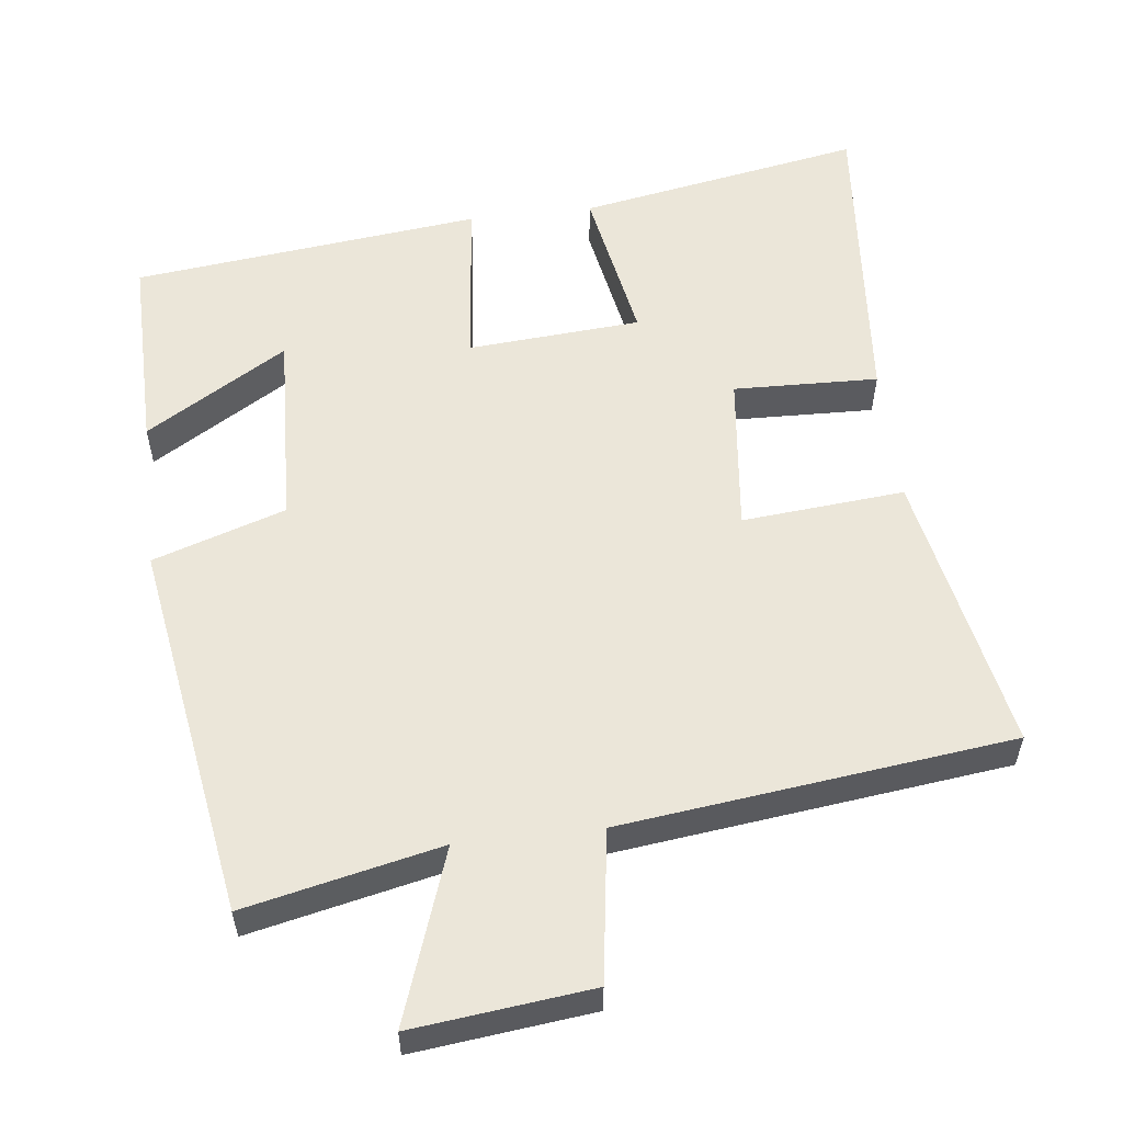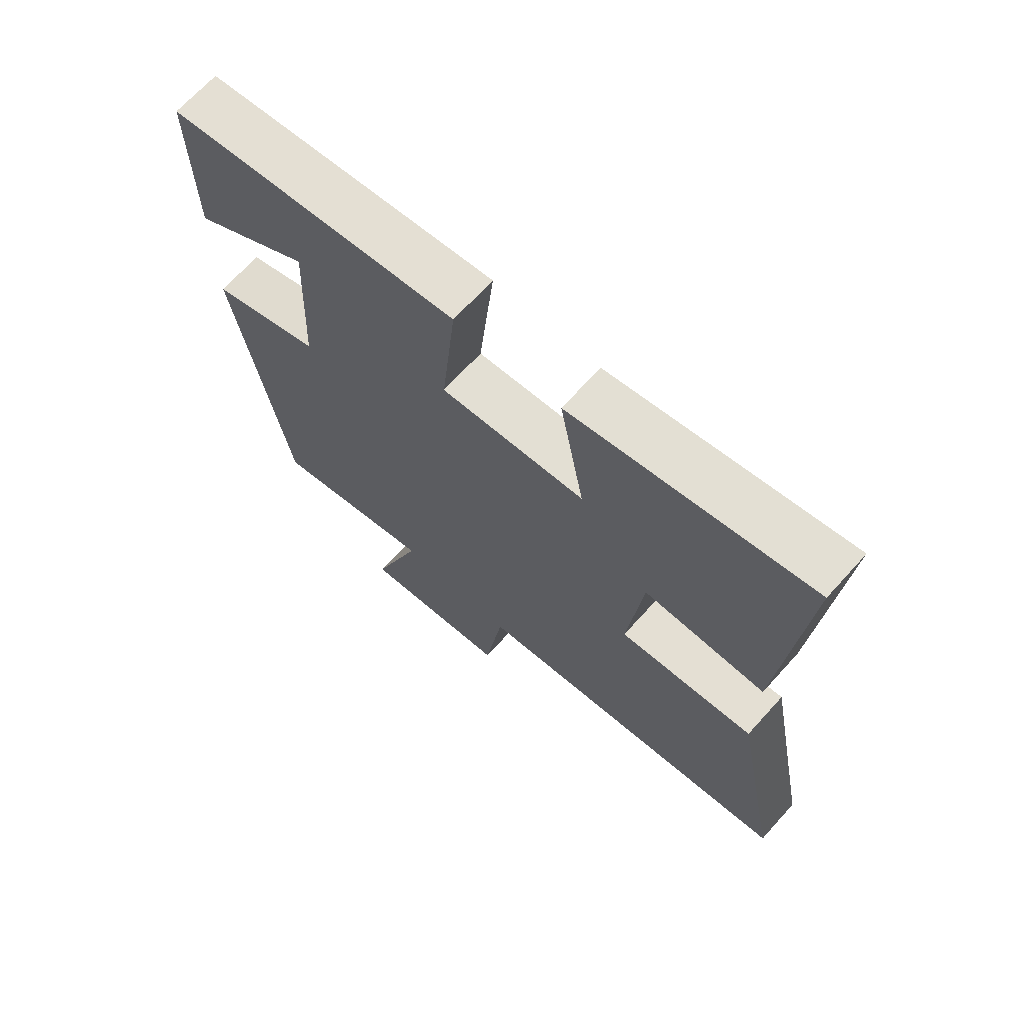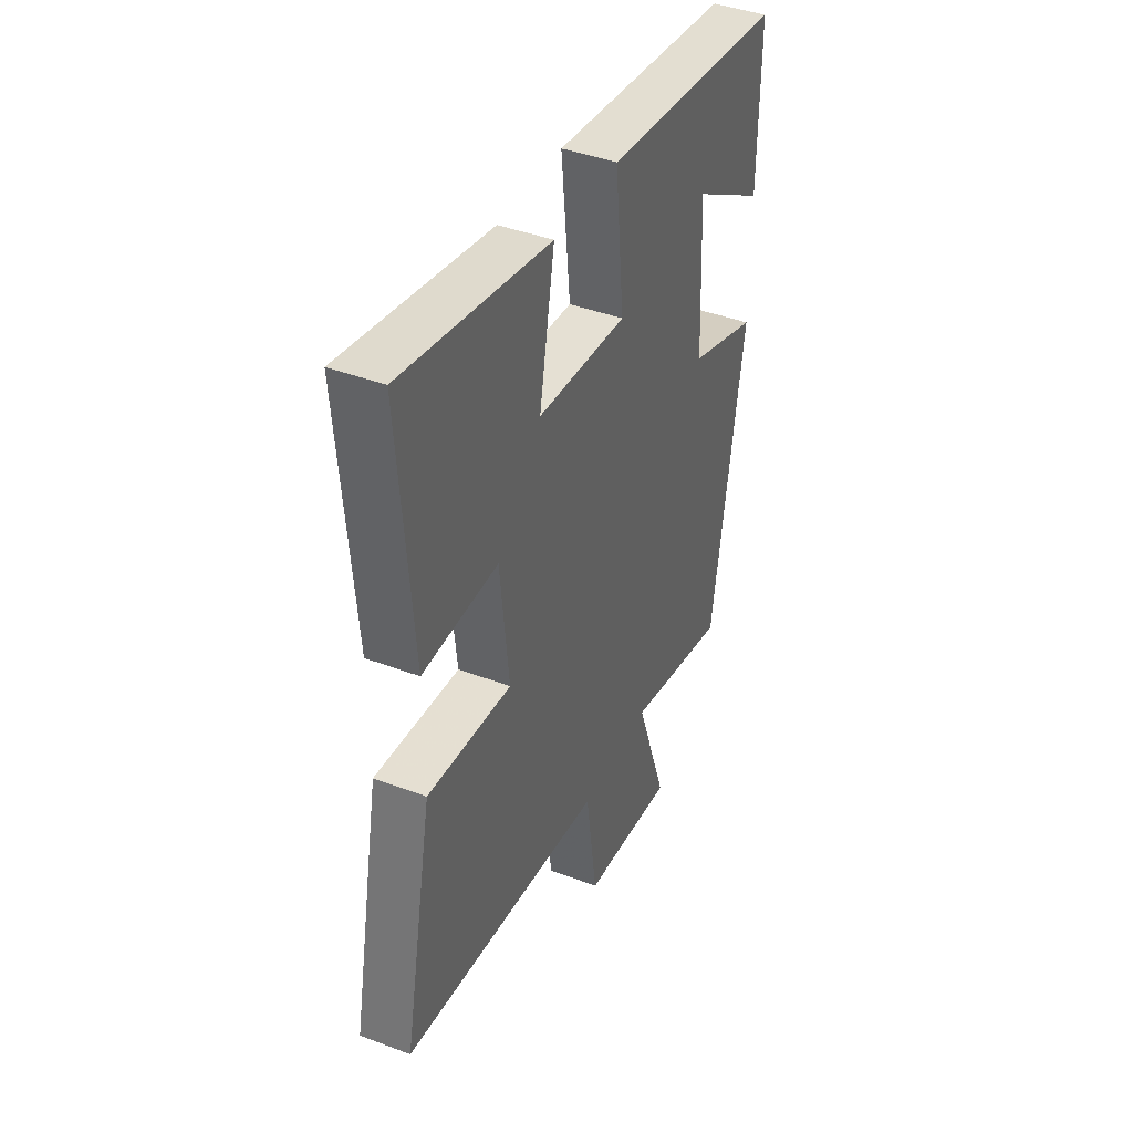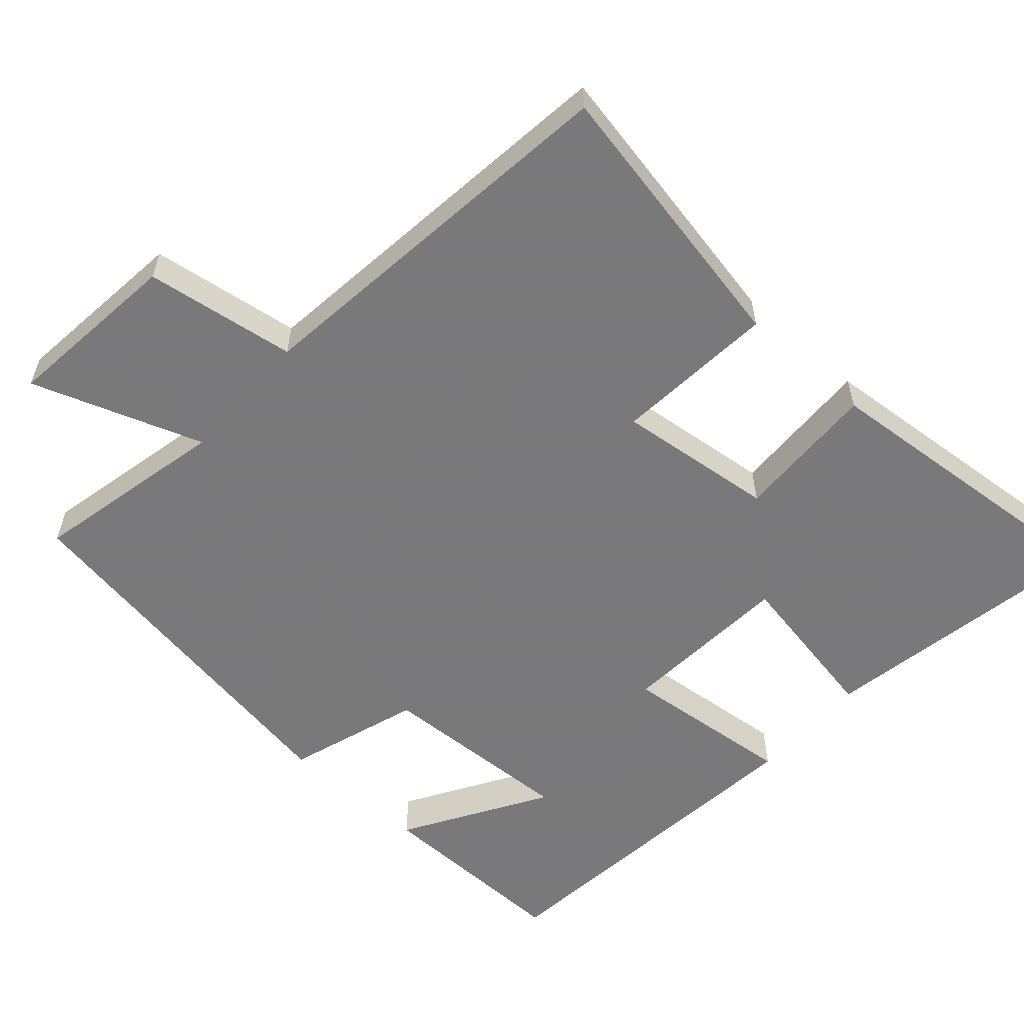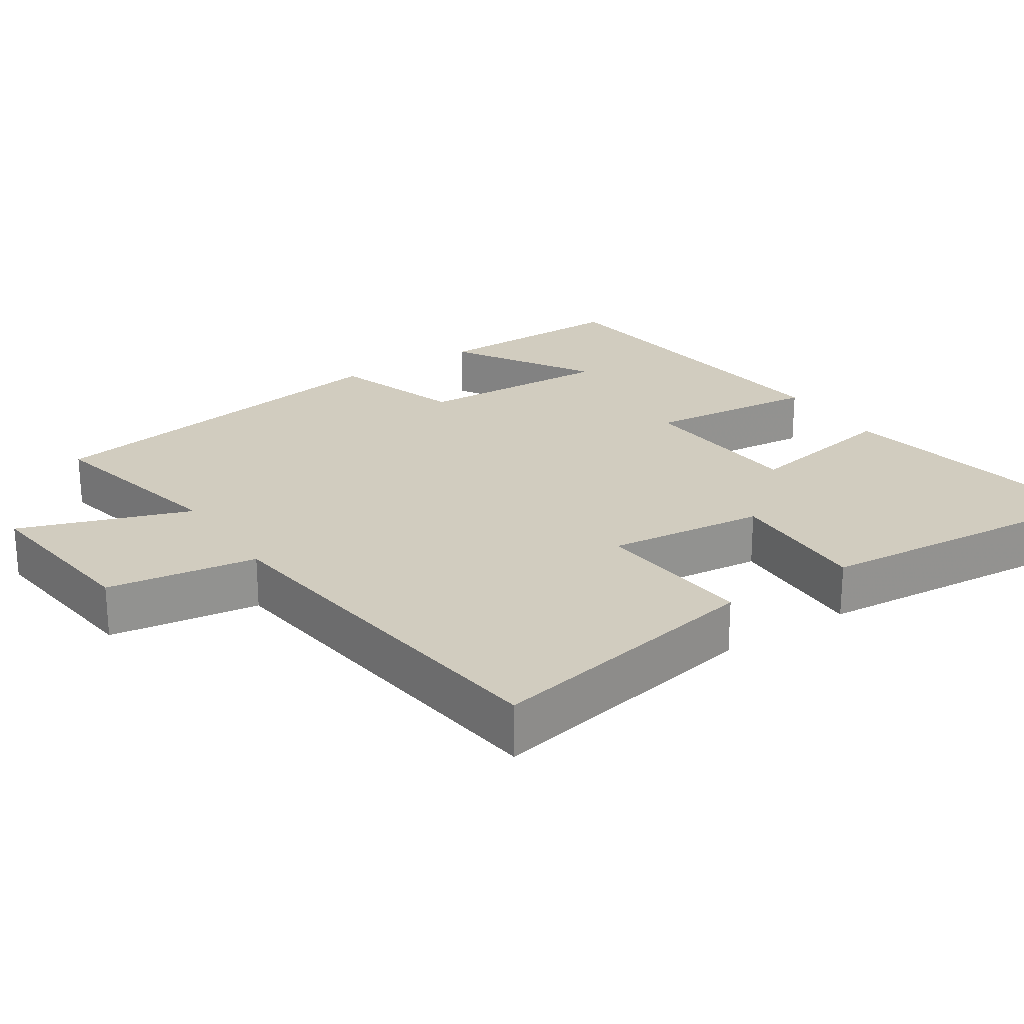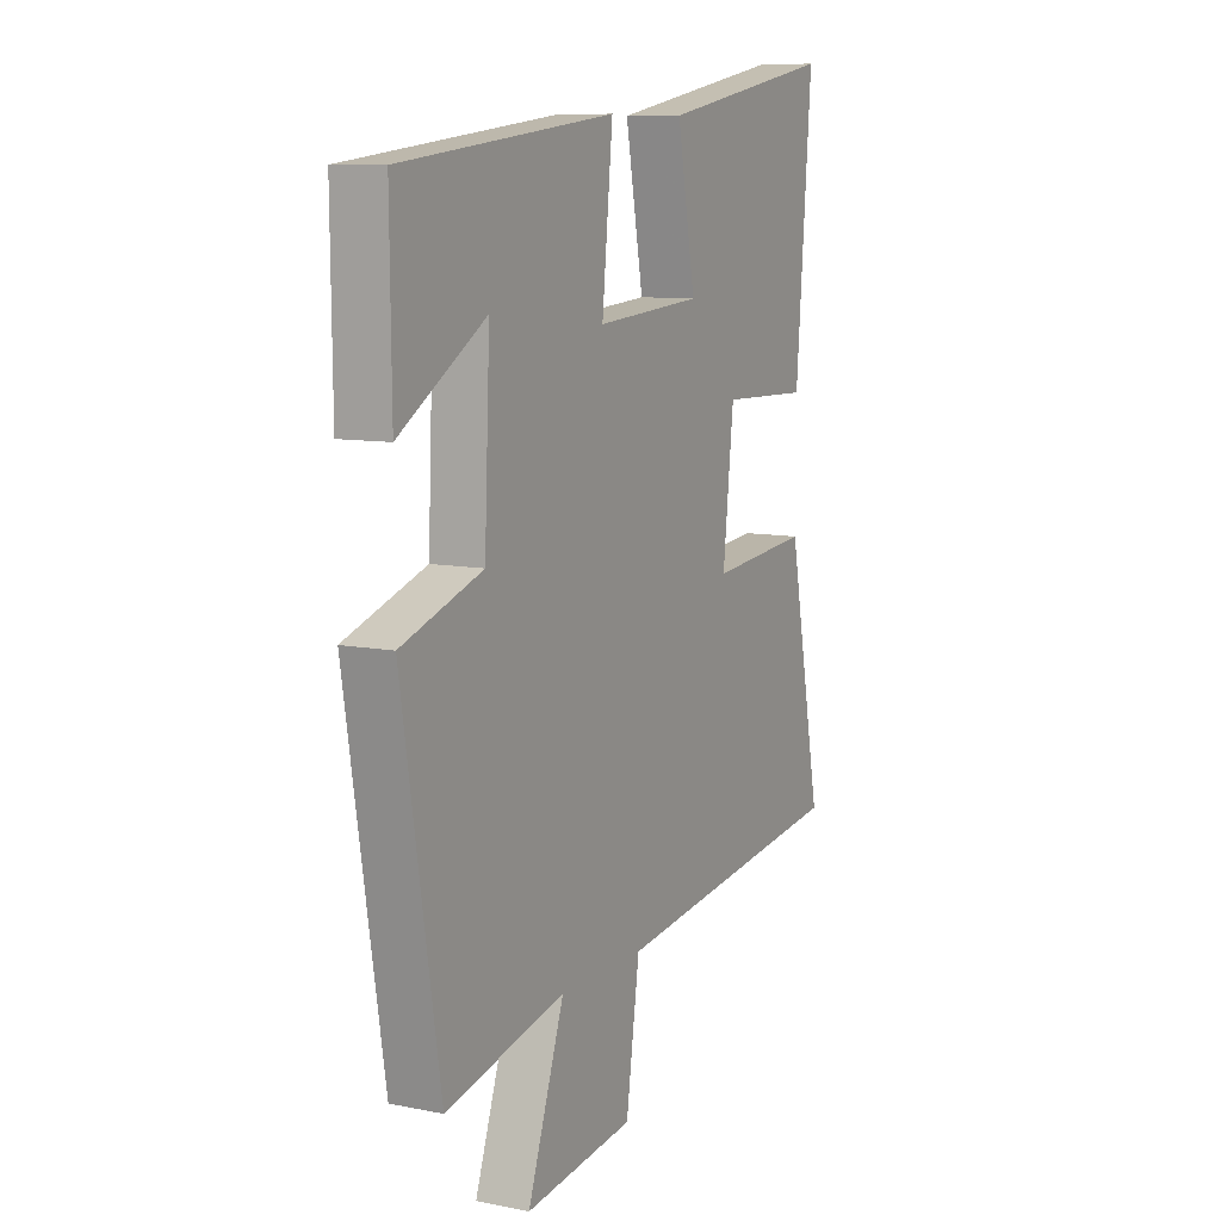
<metadata>
{"format":"obj","ext":"obj","renderer":"f3d","projection":"perspective","resolution":1024,"background":"white","views":[{"elev":56.2,"azim":173.3,"up":"+Y"},{"elev":68.4,"azim":-137.9,"up":"+Z"},{"elev":41.6,"azim":-65.5,"up":"+Z"},{"elev":-57.8,"azim":-131.5,"up":"+Y"},{"elev":23.9,"azim":-123.4,"up":"+Y"},{"elev":9.5,"azim":117.6,"up":"+Z"}]}
</metadata>
<code>
v -0.576 0.07 -0.435
v -0.5 0.07 -0.048
v -0.278 0.07 -0.068
v -0.302 0.07 0.15
v -0.5 0.07 0.144
v -0.535 0.07 0.571
v -0.146 0.07 0.5
v -0.186 0.07 0.282
v 0.05 0.07 0.264
v 0.026 0.07 0.5
v 0.503 0.07 0.445
v 0.5 0.07 0.171
v 0.307 0.07 0.289
v 0.319 0.07 0.019
v 0.5 0.07 -0.041
v 0.416 0.07 -0.559
v 0.149 0.07 -0.5
v 0.231 0.07 -0.735
v -0.013 0.07 -0.707
v -0.043 0.07 -0.5
v -0.576 0 -0.435
v -0.5 0 -0.048
v -0.278 0 -0.068
v -0.302 0 0.15
v -0.5 0 0.144
v -0.535 0 0.571
v -0.146 0 0.5
v -0.186 0 0.282
v 0.05 0 0.264
v 0.026 0 0.5
v 0.503 0 0.445
v 0.5 0 0.171
v 0.307 0 0.289
v 0.319 0 0.019
v 0.5 0 -0.041
v 0.416 0 -0.559
v 0.149 0 -0.5
v 0.231 0 -0.735
v -0.013 0 -0.707
v -0.043 0 -0.5
f 17 18 19 20
f 17 20 1 2
f 14 15 16 17
f 13 14 17
f 10 11 12 13
f 9 10 13 17
f 8 9 17
f 5 6 7 8
f 4 5 8
f 3 4 8 17
f 2 3 17
f 40 39 38 37
f 22 21 40 37
f 37 36 35 34
f 37 34 33
f 33 32 31 30
f 37 33 30 29
f 37 29 28
f 28 27 26 25
f 28 25 24
f 37 28 24 23
f 37 23 22
f 1 21 22 2
f 2 22 23 3
f 3 23 24 4
f 4 24 25 5
f 5 25 26 6
f 6 26 27 7
f 7 27 28 8
f 8 28 29 9
f 9 29 30 10
f 10 30 31 11
f 11 31 32 12
f 12 32 33 13
f 13 33 34 14
f 14 34 35 15
f 15 35 36 16
f 16 36 37 17
f 17 37 38 18
f 18 38 39 19
f 19 39 40 20
f 20 40 21 1

</code>
